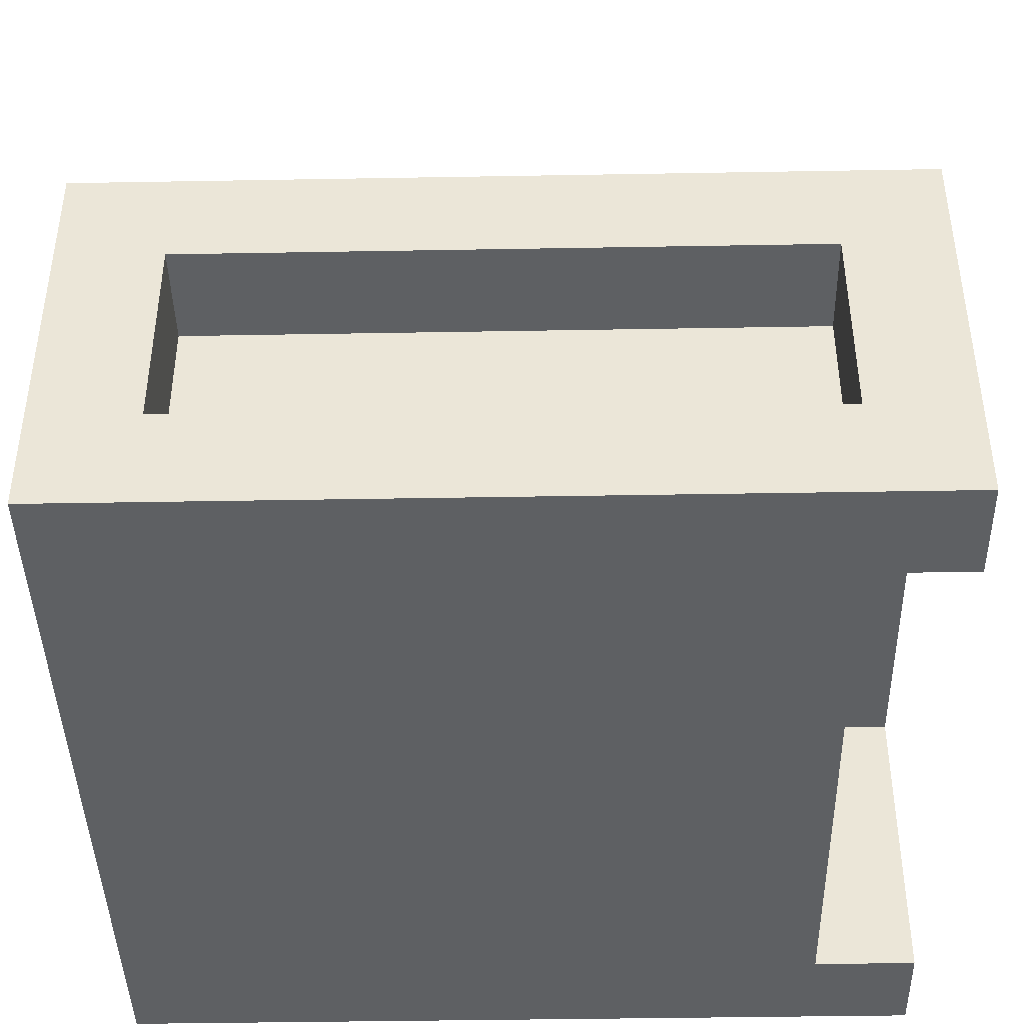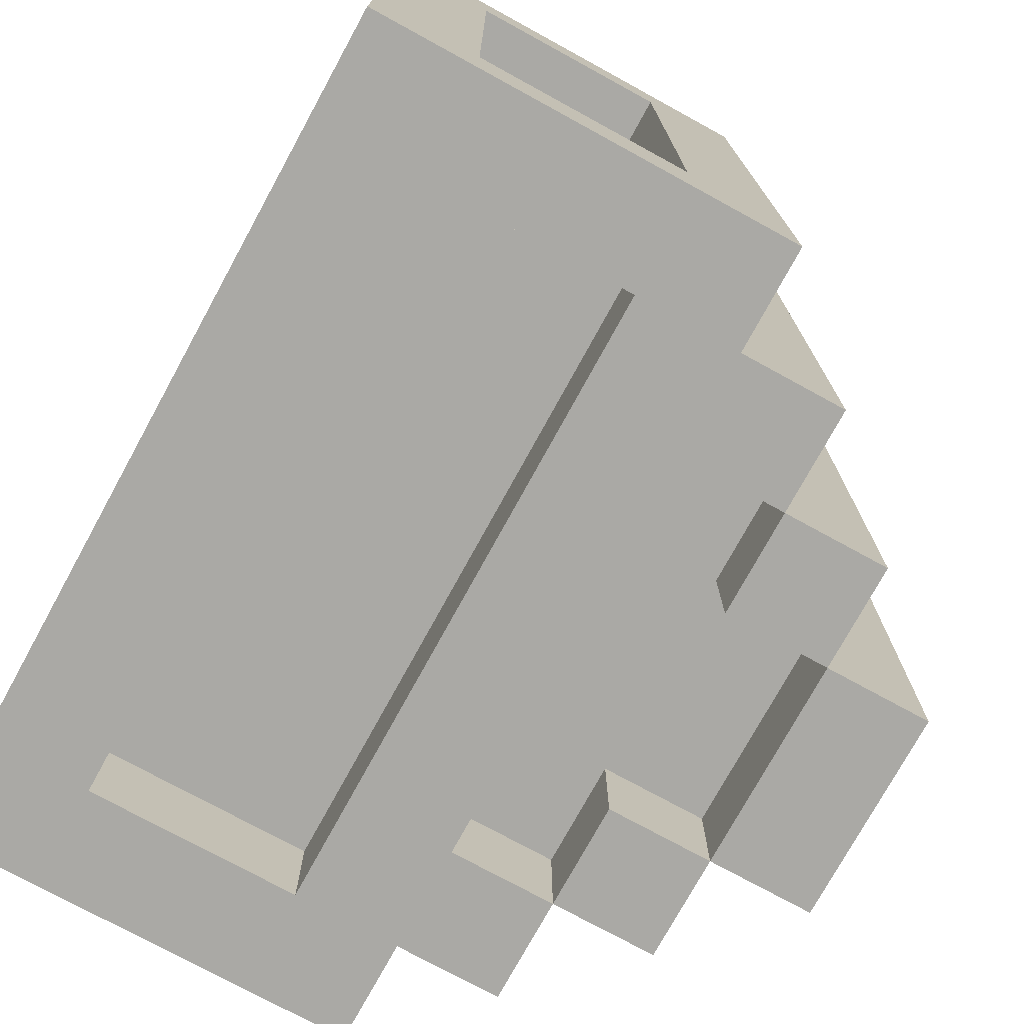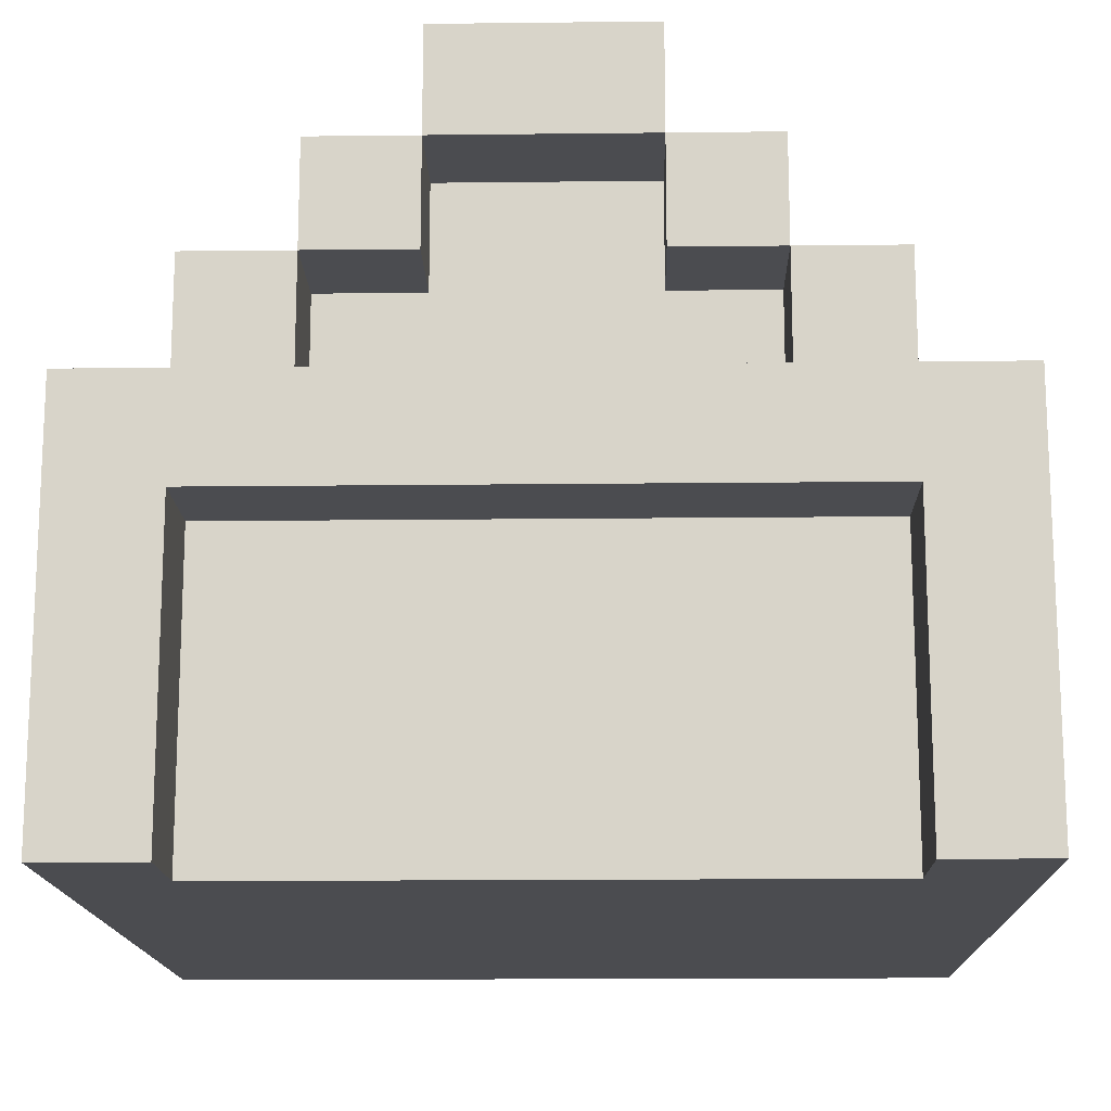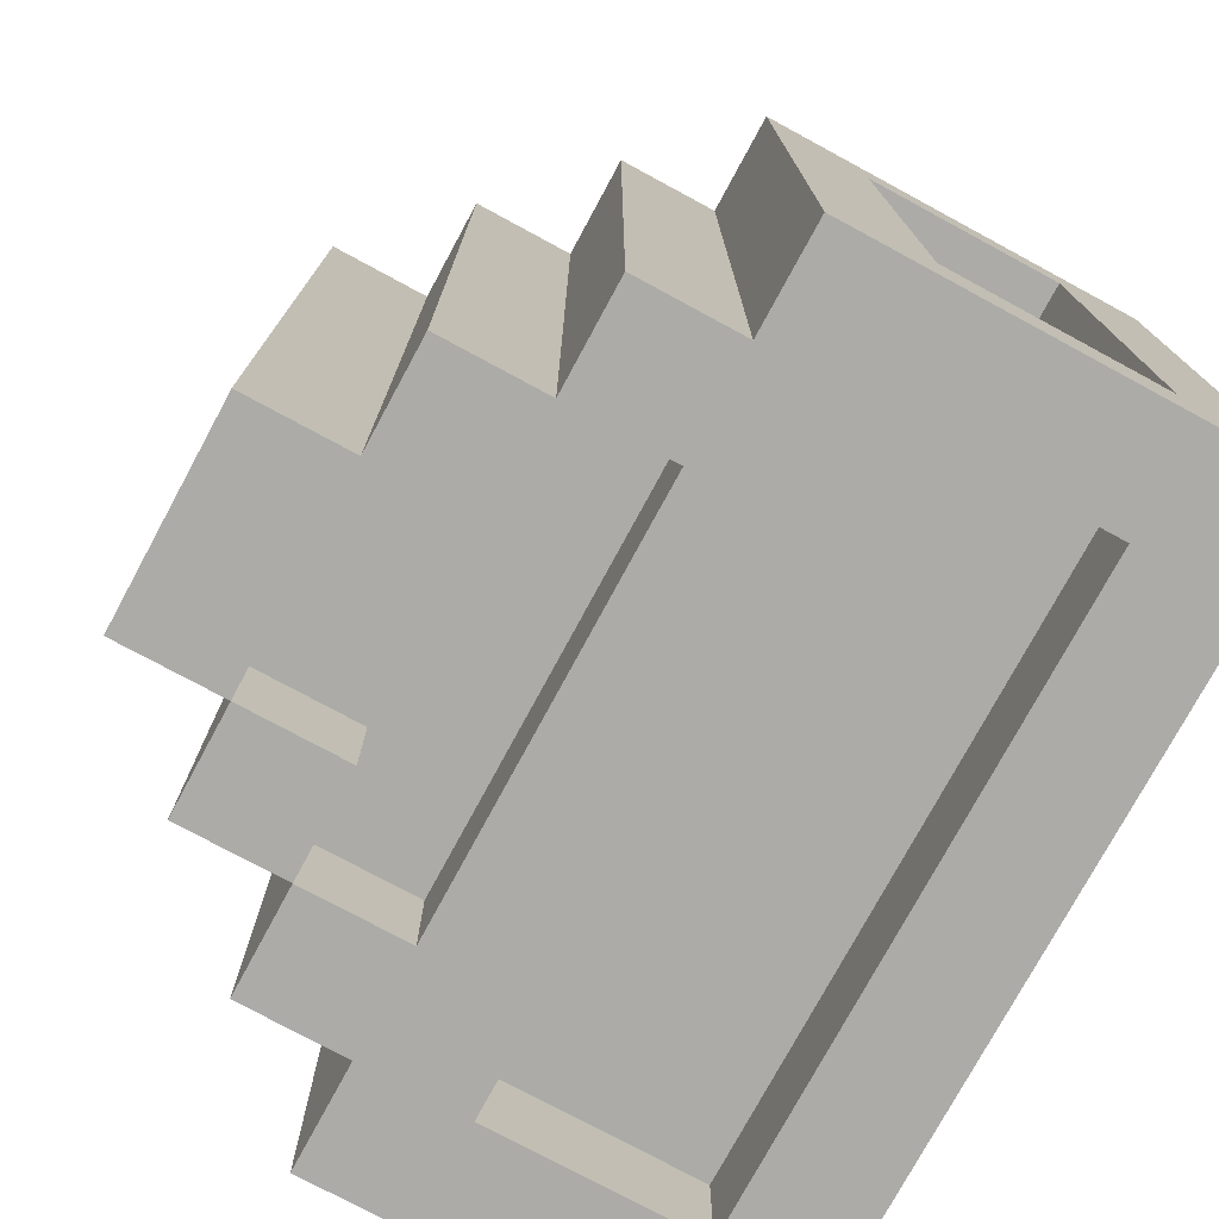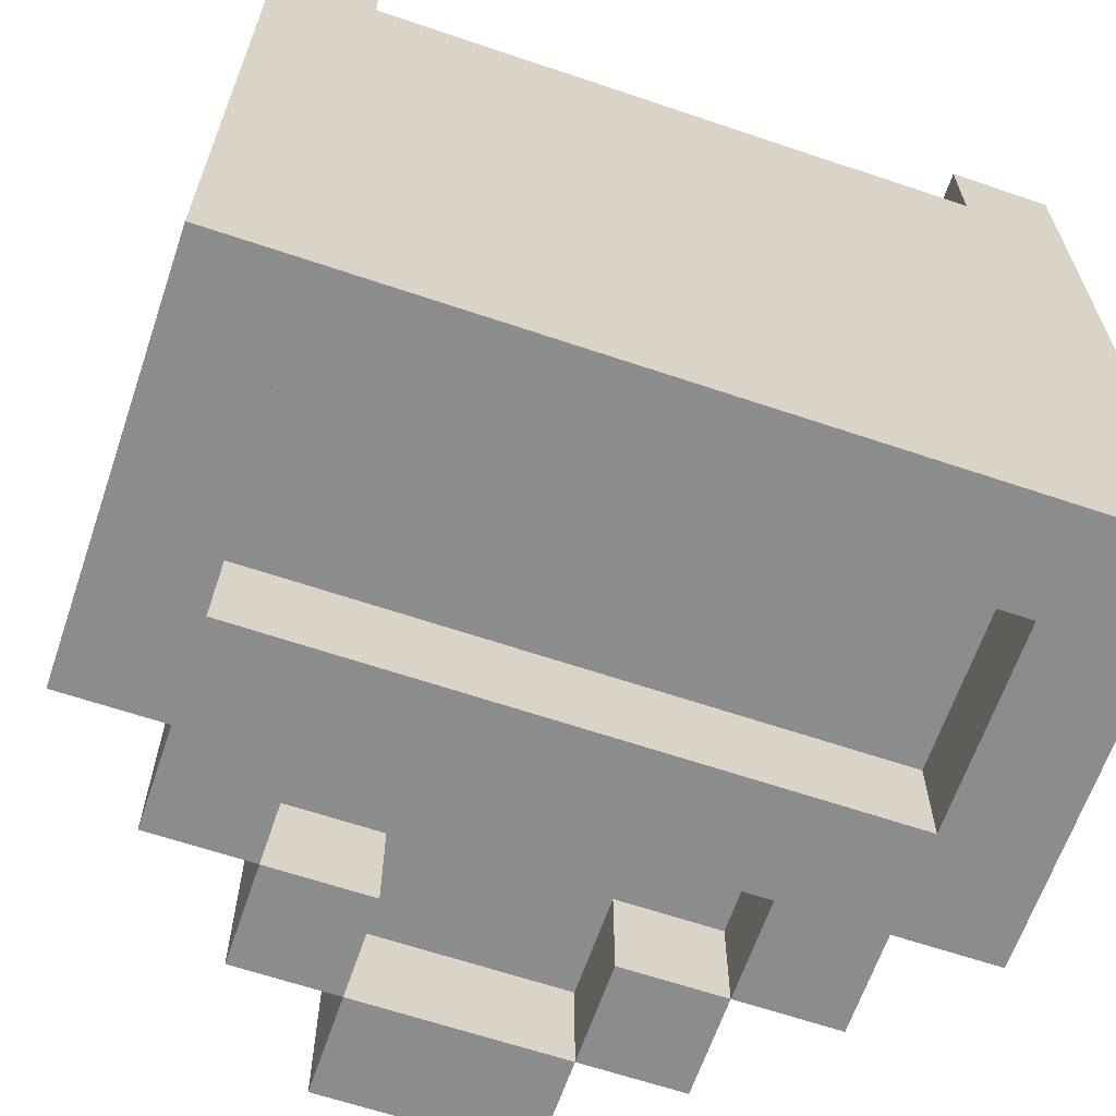
<metadata>
{"format":"obj","ext":"obj","renderer":"f3d","projection":"perspective","resolution":1024,"background":"white","views":[{"elev":-42.5,"azim":-88.8,"up":"+Y"},{"elev":-75.4,"azim":61.3,"up":"+Z"},{"elev":-15.2,"azim":1.4,"up":"+Y"},{"elev":-76.3,"azim":-118.4,"up":"+Z"},{"elev":-64.2,"azim":-18.8,"up":"+Z"}]}
</metadata>
<code>
o
v -0.4 0 0.4
v -0.4 0 -0.4
v -0.4 0.1 0.3
v -0.4 0.1 -0.3
v -0.4 0.3 0.3
v -0.4 0.3 -0.3
v -0.4 0.4 0.4
v -0.4 0.4 -0.4
v -0.3 0.1 0.3
v -0.3 0.1 0.2
v -0.3 0.1 0.1
v -0.3 0.1 -0.1
v -0.3 0.1 -0.2
v -0.3 0.1 -0.3
v -0.3 0.2 0.2
v -0.3 0.2 0.1
v -0.3 0.2 -0.1
v -0.3 0.2 -0.2
v -0.3 0.3 0.3
v -0.3 0.3 -0.3
v -0.3 0.4 0.4
v -0.3 0.4 -0.4
v -0.3 0.5 0.4
v -0.3 0.5 -0.4
v -0.2 0.5 0.4
v -0.2 0.5 -0.4
v -0.2 0.6 0.4
v -0.2 0.6 -0.4
v -0.1 0.6 0.4
v -0.1 0.6 -0.4
v -0.1 0.7 0.4
v -0.1 0.7 -0.4
v 0.1 0.5 0.4
v 0.1 0.5 0.3
v 0.1 0.5 -0.3
v 0.1 0.5 -0.4
v 0.1 0.6 0.4
v 0.1 0.6 0.3
v 0.1 0.6 -0.3
v 0.1 0.6 -0.4
v 0.2 0.4 0.4
v 0.2 0.4 0.3
v 0.2 0.4 -0.3
v 0.2 0.4 -0.4
v 0.2 0.5 0.4
v 0.2 0.5 0.3
v 0.2 0.5 -0.3
v 0.2 0.5 -0.4
v 0.3 0 0.4
v 0.3 0 0.3
v 0.3 0.1 -0.3
v 0.3 0.1 -0.4
v 0.3 0.3 0.4
v 0.3 0.3 0.3
v 0.3 0.3 -0.3
v 0.3 0.3 -0.4
v -0.3 0 0.4
v -0.3 0 0.3
v -0.3 0.1 -0.3
v -0.3 0.1 -0.4
v -0.3 0.3 0.4
v -0.3 0.3 0.3
v -0.3 0.3 -0.3
v -0.3 0.3 -0.4
v -0.2 0.4 0.4
v -0.2 0.4 0.3
v -0.2 0.4 -0.3
v -0.2 0.4 -0.4
v -0.2 0.5 0.4
v -0.2 0.5 0.3
v -0.2 0.5 -0.3
v -0.2 0.5 -0.4
v -0.1 0.5 0.4
v -0.1 0.5 0.3
v -0.1 0.5 -0.3
v -0.1 0.5 -0.4
v -0.1 0.6 0.4
v -0.1 0.6 0.3
v -0.1 0.6 -0.3
v -0.1 0.6 -0.4
v 0.1 0.6 0.4
v 0.1 0.6 -0.4
v 0.1 0.7 0.4
v 0.1 0.7 -0.4
v 0.2 0.5 0.4
v 0.2 0.5 -0.4
v 0.2 0.6 0.4
v 0.2 0.6 -0.4
v 0.3 0.1 0.3
v 0.3 0.1 0.2
v 0.3 0.1 0.1
v 0.3 0.1 -0.1
v 0.3 0.1 -0.2
v 0.3 0.1 -0.3
v 0.3 0.2 0.2
v 0.3 0.2 0.1
v 0.3 0.2 -0.1
v 0.3 0.2 -0.2
v 0.3 0.3 0.3
v 0.3 0.3 -0.3
v 0.3 0.4 0.4
v 0.3 0.4 -0.4
v 0.3 0.5 0.4
v 0.3 0.5 -0.4
v 0.4 0 0.4
v 0.4 0 -0.4
v 0.4 0.1 0.3
v 0.4 0.1 -0.3
v 0.4 0.3 0.3
v 0.4 0.3 -0.3
v 0.4 0.4 0.4
v 0.4 0.4 -0.4
v -0.4 0 0.4
v -0.4 0.4 0.4
v -0.3 0 0.4
v -0.3 0.3 0.4
v -0.3 0.4 0.4
v -0.3 0.5 0.4
v -0.2 0.4 0.4
v -0.2 0.5 0.4
v -0.2 0.6 0.4
v -0.1 0.5 0.4
v -0.1 0.6 0.4
v -0.1 0.7 0.4
v 0.1 0.5 0.4
v 0.1 0.6 0.4
v 0.1 0.7 0.4
v 0.2 0.4 0.4
v 0.2 0.5 0.4
v 0.2 0.6 0.4
v 0.3 0 0.4
v 0.3 0.3 0.4
v 0.3 0.4 0.4
v 0.3 0.5 0.4
v 0.4 0 0.4
v 0.4 0.4 0.4
v -0.3 0 0.3
v -0.3 0.3 0.3
v -0.2 0 0.3
v -0.2 0.2 0.3
v -0.2 0.4 0.3
v -0.2 0.5 0.3
v -0.1 0 0.3
v -0.1 0.2 0.3
v -0.1 0.4 0.3
v -0.1 0.5 0.3
v -0.1 0.6 0.3
v 7.451e-09 0.1 0.3
v 7.451e-09 0.2 0.3
v 0.1 0.4 0.3
v 0.1 0.5 0.3
v 0.1 0.6 0.3
v 0.2 0.1 0.3
v 0.2 0.2 0.3
v 0.2 0.4 0.3
v 0.2 0.5 0.3
v 0.3 0 0.3
v 0.3 0.3 0.3
v -0.4 0.1 -0.3
v -0.4 0.3 -0.3
v -0.3 0.1 -0.3
v -0.3 0.3 -0.3
v 0.3 0.1 -0.3
v 0.3 0.3 -0.3
v 0.4 0.1 -0.3
v 0.4 0.3 -0.3
v -0.4 0.1 0.3
v -0.4 0.3 0.3
v -0.3 0.1 0.3
v -0.3 0.3 0.3
v 0.3 0.1 0.3
v 0.3 0.3 0.3
v 0.4 0.1 0.3
v 0.4 0.3 0.3
v -0.3 0.1 -0.3
v -0.3 0.3 -0.3
v -0.2 0.1 -0.3
v -0.2 0.2 -0.3
v -0.2 0.4 -0.3
v -0.2 0.5 -0.3
v -0.1 0.1 -0.3
v -0.1 0.2 -0.3
v -0.1 0.4 -0.3
v -0.1 0.5 -0.3
v -0.1 0.6 -0.3
v 0.1 0.1 -0.3
v 0.1 0.2 -0.3
v 0.1 0.4 -0.3
v 0.1 0.5 -0.3
v 0.1 0.6 -0.3
v 0.2 0.1 -0.3
v 0.2 0.2 -0.3
v 0.2 0.4 -0.3
v 0.2 0.5 -0.3
v 0.3 0.1 -0.3
v 0.3 0.3 -0.3
v -0.4 0 -0.4
v -0.4 0.4 -0.4
v -0.3 0.1 -0.4
v -0.3 0.3 -0.4
v -0.3 0.4 -0.4
v -0.3 0.5 -0.4
v -0.2 0.4 -0.4
v -0.2 0.5 -0.4
v -0.2 0.6 -0.4
v -0.1 0.5 -0.4
v -0.1 0.6 -0.4
v -0.1 0.7 -0.4
v 0.1 0.5 -0.4
v 0.1 0.6 -0.4
v 0.1 0.7 -0.4
v 0.2 0.4 -0.4
v 0.2 0.5 -0.4
v 0.2 0.6 -0.4
v 0.3 0.1 -0.4
v 0.3 0.3 -0.4
v 0.3 0.4 -0.4
v 0.3 0.5 -0.4
v 0.4 0 -0.4
v 0.4 0.4 -0.4
v -0.4 0 0.4
v -0.3 0 0.4
v 0.3 0 0.4
v 0.4 0 0.4
v -0.3 0 0.3
v -0.2 0 0.3
v -0.1 0 0.3
v 0.3 0 0.3
v -0.2 0 0.2
v -0.1 0 0.2
v -0.3 0 -0.3
v 0.3 0 -0.3
v -0.4 0 -0.4
v 0.4 0 -0.4
v -0.3 0.3 0.4
v 0.3 0.3 0.4
v -0.4 0.3 0.3
v -0.3 0.3 0.3
v 0.3 0.3 0.3
v 0.4 0.3 0.3
v -0.4 0.3 -0.3
v -0.3 0.3 -0.3
v 0.3 0.3 -0.3
v 0.4 0.3 -0.3
v -0.3 0.3 -0.4
v 0.3 0.3 -0.4
v -0.2 0.5 0.4
v -0.1 0.5 0.4
v 0.1 0.5 0.4
v 0.2 0.5 0.4
v -0.2 0.5 0.3
v -0.1 0.5 0.3
v 0.1 0.5 0.3
v 0.2 0.5 0.3
v -0.2 0.5 -0.3
v -0.1 0.5 -0.3
v 0.1 0.5 -0.3
v 0.2 0.5 -0.3
v -0.2 0.5 -0.4
v -0.1 0.5 -0.4
v 0.1 0.5 -0.4
v 0.2 0.5 -0.4
v -0.1 0.6 0.4
v 0.1 0.6 0.4
v -0.1 0.6 0.3
v 0.1 0.6 0.3
v -0.1 0.6 -0.3
v 0.1 0.6 -0.3
v -0.1 0.6 -0.4
v 0.1 0.6 -0.4
v -0.4 0.1 0.3
v -0.3 0.1 0.3
v 0.3 0.1 0.3
v 0.4 0.1 0.3
v -0.3 0.1 0.2
v 0.3 0.1 0.2
v -0.3 0.1 0.1
v 0.3 0.1 0.1
v -0.3 0.1 -0.1
v 0.3 0.1 -0.1
v -0.3 0.1 -0.2
v 0.3 0.1 -0.2
v -0.4 0.1 -0.3
v -0.3 0.1 -0.3
v -0.2 0.1 -0.3
v -0.1 0.1 -0.3
v 0.1 0.1 -0.3
v 0.2 0.1 -0.3
v 0.3 0.1 -0.3
v 0.4 0.1 -0.3
v -0.3 0.1 -0.4
v 0.3 0.1 -0.4
v -0.4 0.4 0.4
v -0.3 0.4 0.4
v -0.2 0.4 0.4
v 0.2 0.4 0.4
v 0.3 0.4 0.4
v 0.4 0.4 0.4
v -0.2 0.4 0.3
v -0.1 0.4 0.3
v 0.1 0.4 0.3
v 0.2 0.4 0.3
v -0.2 0.4 -0.3
v -0.1 0.4 -0.3
v 0.1 0.4 -0.3
v 0.2 0.4 -0.3
v -0.4 0.4 -0.4
v -0.3 0.4 -0.4
v -0.2 0.4 -0.4
v 0.2 0.4 -0.4
v 0.3 0.4 -0.4
v 0.4 0.4 -0.4
v -0.3 0.5 0.4
v -0.2 0.5 0.4
v 0.2 0.5 0.4
v 0.3 0.5 0.4
v -0.3 0.5 -0.4
v -0.2 0.5 -0.4
v 0.2 0.5 -0.4
v 0.3 0.5 -0.4
v -0.2 0.6 0.4
v -0.1 0.6 0.4
v 0.1 0.6 0.4
v 0.2 0.6 0.4
v -0.2 0.6 -0.4
v -0.1 0.6 -0.4
v 0.1 0.6 -0.4
v 0.2 0.6 -0.4
v -0.1 0.7 0.4
v 0.1 0.7 0.4
v -0.1 0.7 -0.4
v 0.1 0.7 -0.4
f 3 2 1
f 4 2 3
f 5 3 1
f 6 2 4
f 7 5 1
f 7 6 5
f 8 2 6
f 8 6 7
f 15 10 9
f 15 11 10
f 16 12 11
f 16 11 15
f 17 13 12
f 17 12 16
f 18 14 13
f 18 13 17
f 19 17 16
f 19 16 15
f 19 18 17
f 19 15 9
f 20 14 18
f 20 18 19
f 23 22 21
f 24 22 23
f 27 26 25
f 28 26 27
f 31 30 29
f 32 30 31
f 37 34 33
f 38 34 37
f 39 36 35
f 40 36 39
f 45 42 41
f 46 42 45
f 47 44 43
f 48 44 47
f 53 50 49
f 54 50 53
f 55 52 51
f 56 52 55
f 57 58 61
f 61 58 62
f 59 60 63
f 63 60 64
f 65 66 69
f 69 66 70
f 67 68 71
f 71 68 72
f 73 74 77
f 77 74 78
f 75 76 79
f 79 76 80
f 81 82 83
f 83 82 84
f 85 86 87
f 87 86 88
f 89 90 95
f 90 91 95
f 91 92 96
f 95 91 96
f 92 93 97
f 96 92 97
f 93 94 98
f 97 93 98
f 96 97 99
f 95 96 99
f 97 98 99
f 89 95 99
f 98 94 100
f 99 98 100
f 101 102 103
f 103 102 104
f 105 106 107
f 107 106 108
f 105 107 109
f 108 106 110
f 105 109 111
f 109 110 111
f 110 106 112
f 111 110 112
f 115 114 113
f 116 114 115
f 117 114 116
f 119 118 117
f 119 117 116
f 120 118 119
f 122 121 120
f 123 121 122
f 126 124 123
f 127 124 126
f 128 119 116
f 129 126 125
f 130 126 129
f 132 128 116
f 132 129 128
f 133 129 132
f 134 129 133
f 135 132 131
f 135 133 132
f 136 133 135
f 139 138 137
f 140 138 139
f 143 140 139
f 144 138 140
f 144 140 143
f 145 142 141
f 146 142 145
f 148 144 143
f 149 138 144
f 149 144 148
f 150 146 145
f 151 147 146
f 151 146 150
f 152 147 151
f 153 148 143
f 153 149 148
f 154 138 149
f 154 149 153
f 155 151 150
f 156 151 155
f 157 153 143
f 157 154 153
f 158 138 154
f 158 154 157
f 161 160 159
f 162 160 161
f 165 164 163
f 166 164 165
f 167 168 169
f 169 168 170
f 171 172 173
f 173 172 174
f 175 176 177
f 177 176 178
f 177 178 181
f 178 176 182
f 181 178 182
f 179 180 183
f 183 180 184
f 181 182 186
f 182 176 187
f 186 182 187
f 183 184 188
f 184 185 189
f 188 184 189
f 189 185 190
f 186 187 191
f 187 176 192
f 191 187 192
f 188 189 193
f 193 189 194
f 191 192 195
f 192 176 196
f 195 192 196
f 197 198 199
f 199 198 200
f 200 198 201
f 201 202 203
f 200 201 203
f 203 202 204
f 204 205 206
f 206 205 207
f 207 208 210
f 210 208 211
f 200 203 212
f 209 210 213
f 213 210 214
f 197 199 215
f 200 212 216
f 212 213 216
f 216 213 217
f 217 213 218
f 197 215 219
f 215 216 219
f 216 217 219
f 219 217 220
f 225 222 221
f 228 224 223
f 229 227 226
f 229 226 225
f 230 228 227
f 230 227 229
f 231 229 225
f 231 225 221
f 231 230 229
f 232 228 230
f 232 230 231
f 232 224 228
f 233 231 221
f 233 232 231
f 234 224 232
f 234 232 233
f 238 236 235
f 239 236 238
f 241 238 237
f 242 238 241
f 243 240 239
f 244 240 243
f 245 243 242
f 246 243 245
f 251 248 247
f 252 248 251
f 253 250 249
f 254 250 253
f 259 256 255
f 260 256 259
f 261 258 257
f 262 258 261
f 265 264 263
f 266 264 265
f 269 268 267
f 270 268 269
f 271 272 275
f 273 274 276
f 271 275 277
f 276 274 278
f 271 277 279
f 278 274 280
f 271 279 281
f 280 274 282
f 271 281 283
f 283 281 284
f 282 274 289
f 289 274 290
f 287 288 291
f 288 289 291
f 284 285 291
f 286 287 291
f 285 286 291
f 291 289 292
f 295 296 299
f 299 296 300
f 300 296 301
f 301 296 302
f 293 294 307
f 307 294 308
f 305 306 309
f 303 304 309
f 304 305 309
f 309 306 310
f 297 298 311
f 311 298 312
f 313 314 317
f 317 314 318
f 315 316 319
f 319 316 320
f 321 322 325
f 325 322 326
f 323 324 327
f 327 324 328
f 329 330 331
f 331 330 332

</code>
